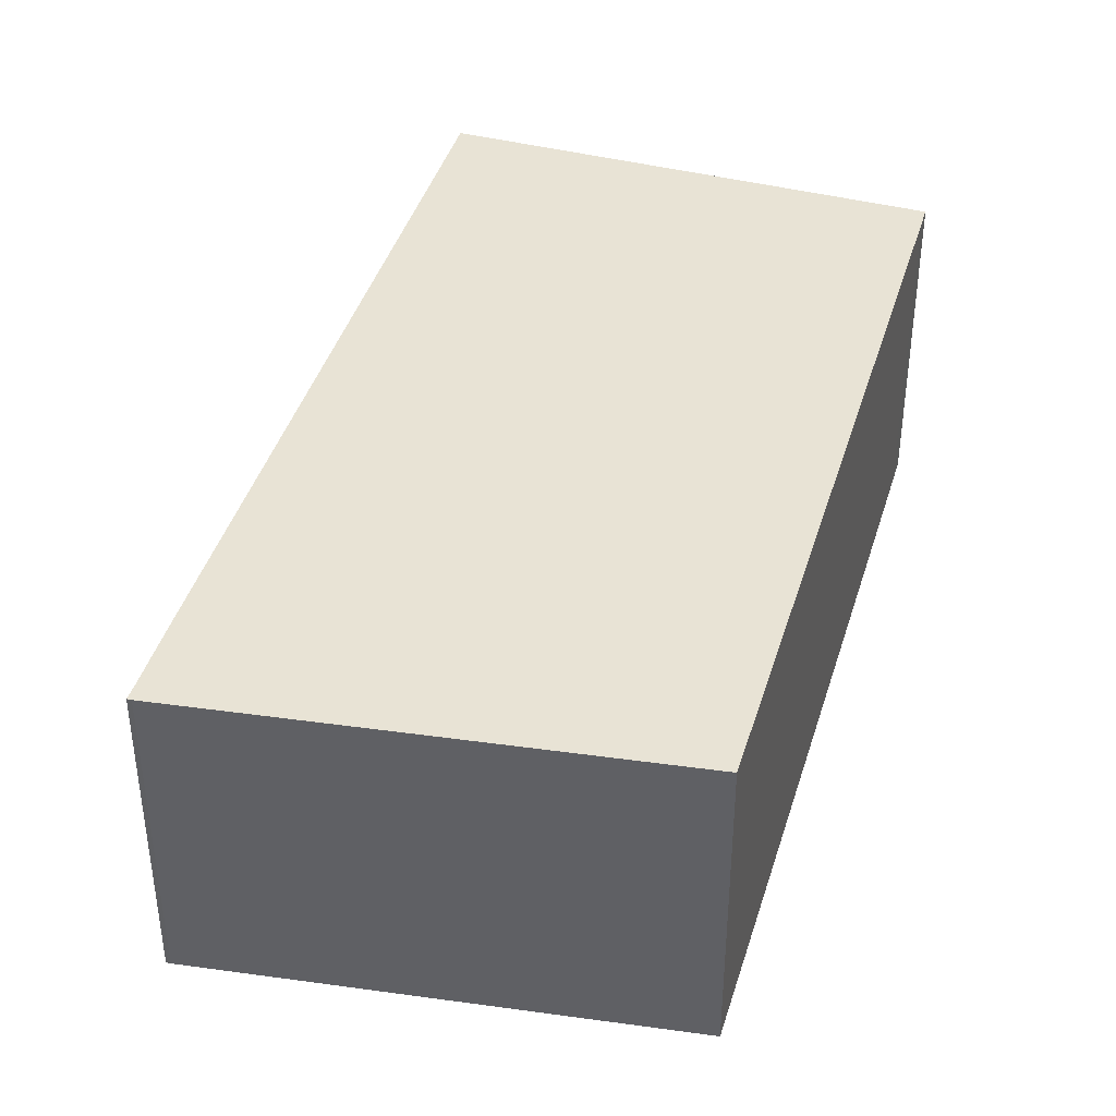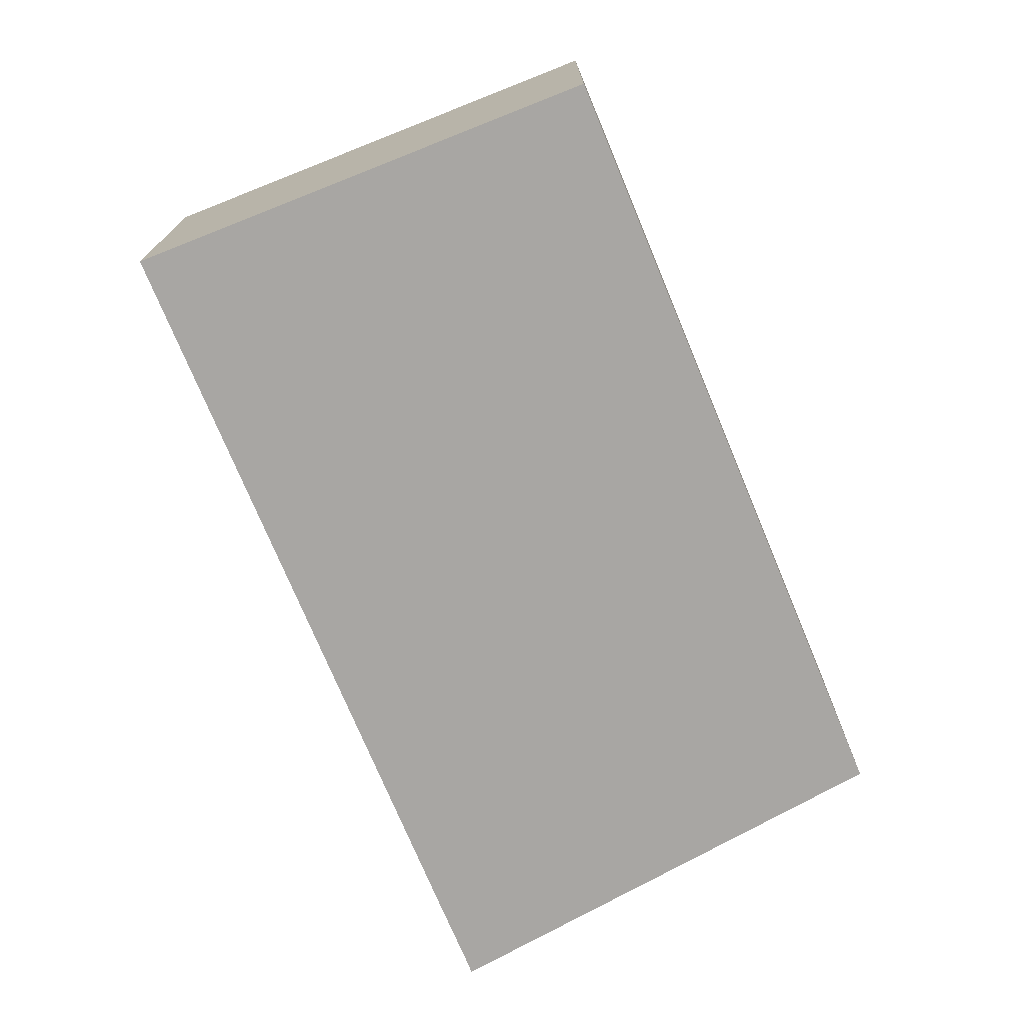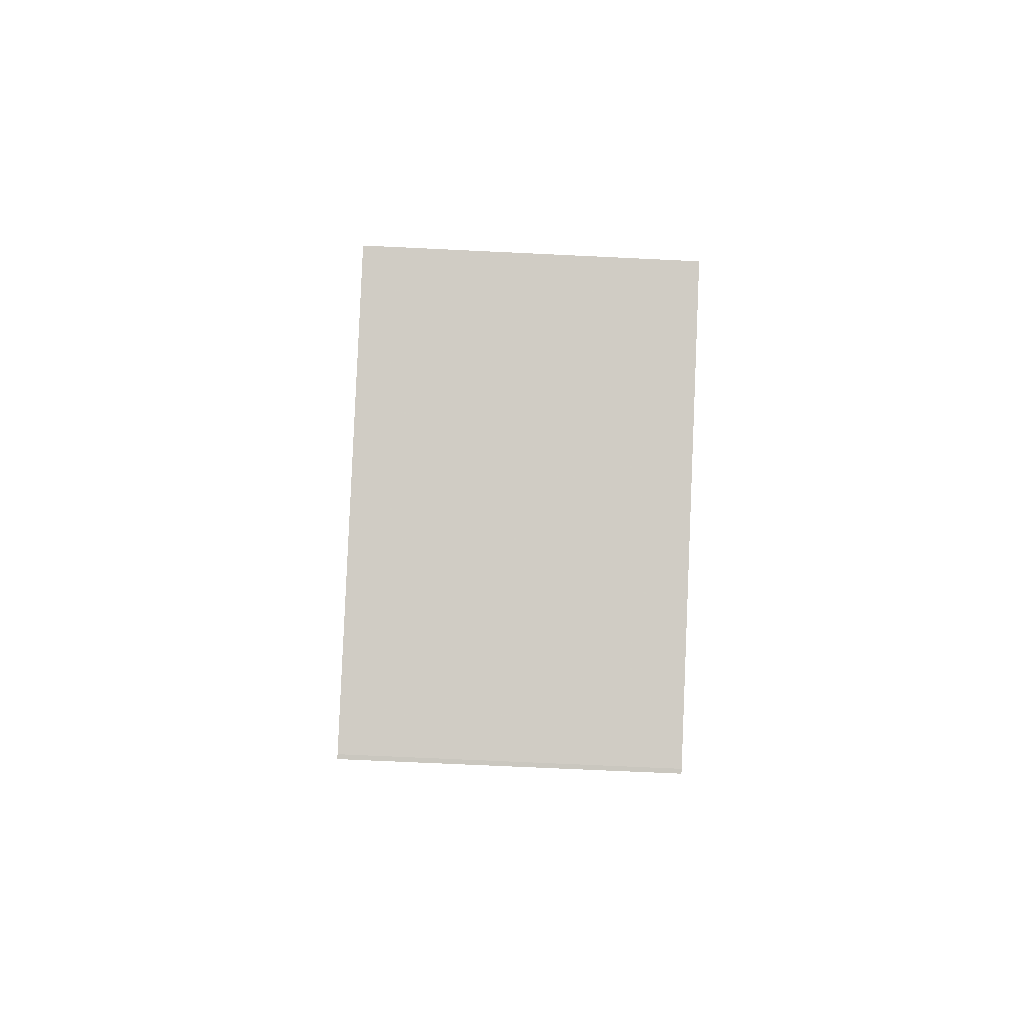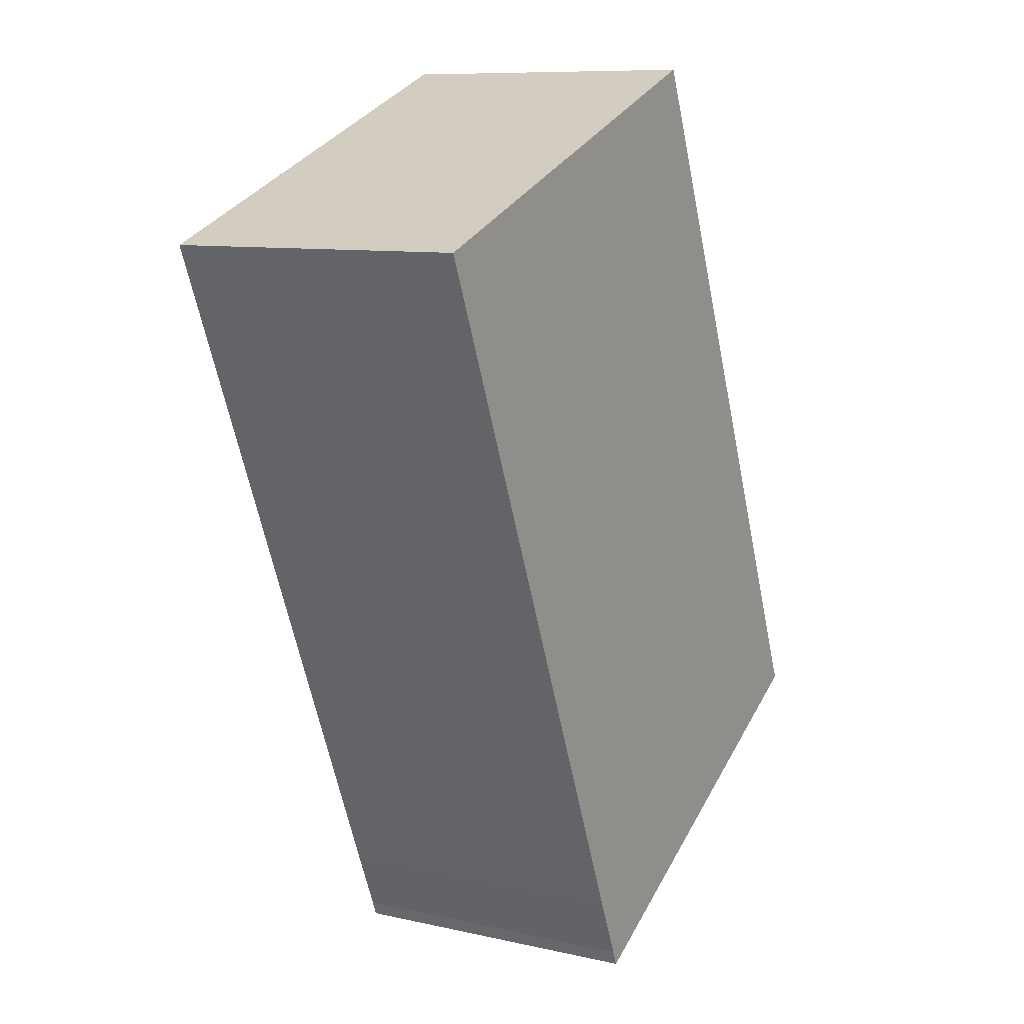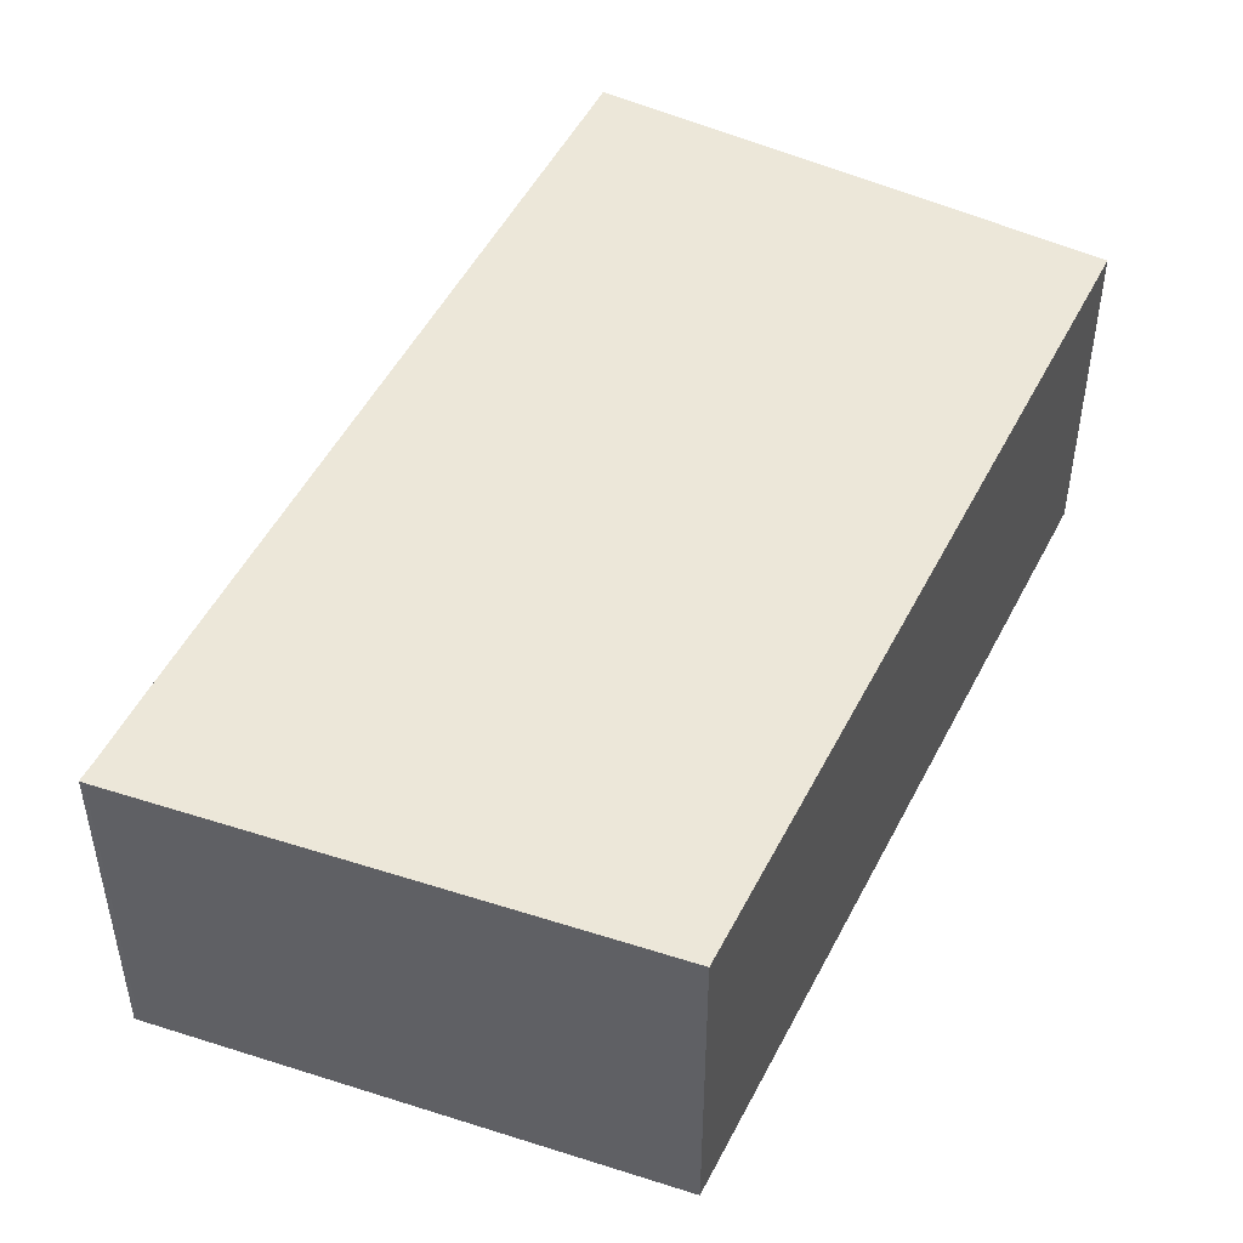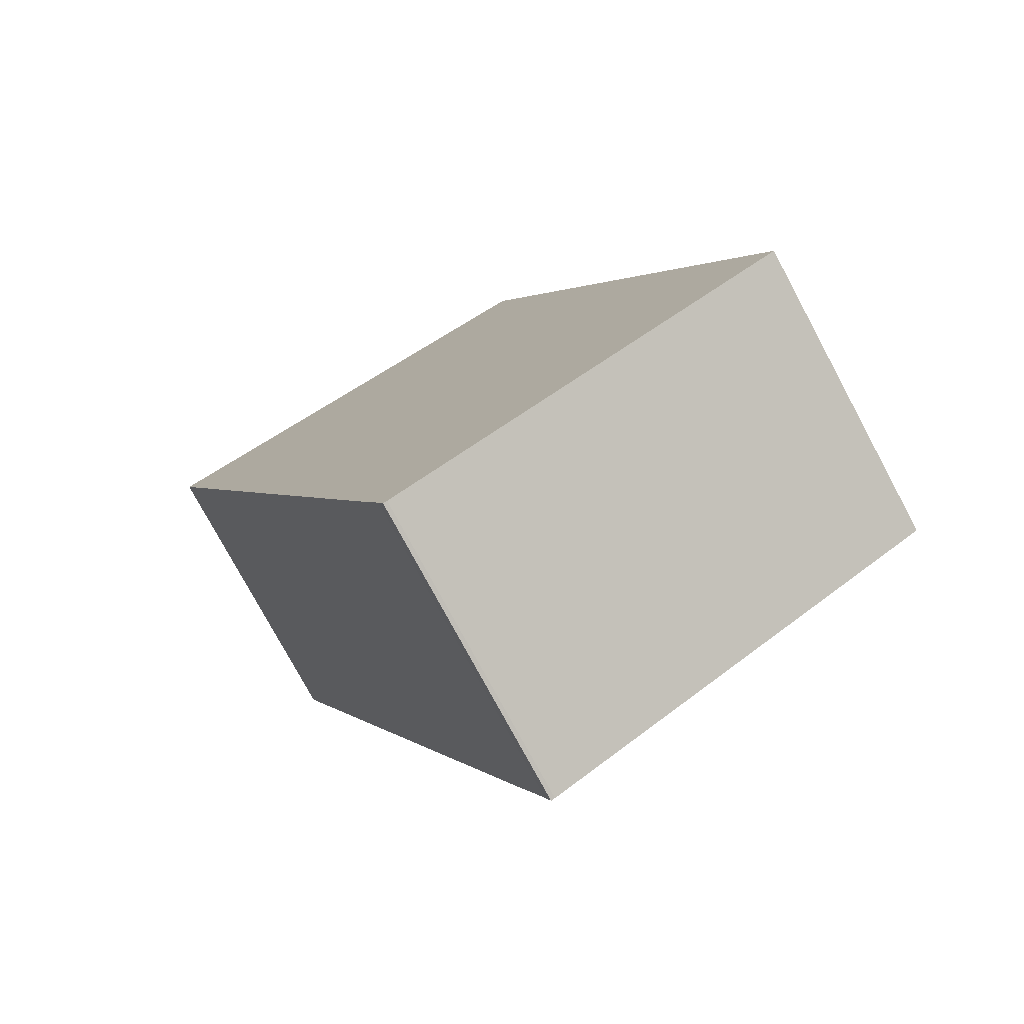
<metadata>
{"format":"obj","ext":"obj","renderer":"f3d","projection":"perspective","resolution":1024,"background":"white","views":[{"elev":41.3,"azim":-141.1,"up":"+Y"},{"elev":15.7,"azim":-179.9,"up":"+Z"},{"elev":-66.4,"azim":-92.8,"up":"+Z"},{"elev":9.5,"azim":120.5,"up":"+Z"},{"elev":49.9,"azim":-131.2,"up":"+Y"},{"elev":-77.1,"azim":-151.7,"up":"+Z"}]}
</metadata>
<code>
v -2.458 0.08004 4.874
v -2.294 0.08004 5.269
v -2.287 0.08004 5.284
v -2.225 0.08004 4.743
v -2.222 0.08004 4.741
v -2.219 0.08004 4.75
v -2.204 0.08004 4.785
v -2.037 0.08004 5.185
v -2.287 -0.09822 5.284
v -2.294 -0.09822 5.269
v -2.458 -0.09822 4.874
v -2.225 -0.09822 4.743
v -2.222 -0.09822 4.741
v -2.219 -0.09822 4.75
v -2.204 -0.09822 4.785
v -2.037 -0.09822 5.185
v -2.222 -0.09822 4.741
v -2.225 -0.09822 4.743
v -2.225 0.08004 4.743
v -2.222 0.08004 4.741
v -2.219 -0.09822 4.75
v -2.222 -0.09822 4.741
v -2.222 0.08004 4.741
v -2.219 0.08004 4.75
v -2.204 -0.09822 4.785
v -2.219 -0.09822 4.75
v -2.219 0.08004 4.75
v -2.204 0.08004 4.785
v -2.037 -0.09822 5.185
v -2.204 -0.09822 4.785
v -2.204 0.08004 4.785
v -2.037 0.08004 5.185
v -2.15 -0.09822 5.23
v -2.037 -0.09822 5.185
v -2.037 0.08004 5.185
v -2.15 0.08004 5.23
v -2.206 -0.09822 5.252
v -2.15 -0.09822 5.23
v -2.15 0.08004 5.23
v -2.206 0.08004 5.252
v -2.286 -0.09822 5.284
v -2.206 -0.09822 5.252
v -2.206 0.08004 5.252
v -2.286 0.08004 5.284
v -2.287 -0.09822 5.284
v -2.286 -0.09822 5.284
v -2.286 0.08004 5.284
v -2.287 0.08004 5.284
v -2.291 -0.09822 5.276
v -2.287 -0.09822 5.284
v -2.287 0.08004 5.284
v -2.291 0.08004 5.276
v -2.294 -0.09822 5.269
v -2.291 -0.09822 5.276
v -2.291 0.08004 5.276
v -2.294 0.08004 5.269
v -2.458 -0.09822 4.874
v -2.294 -0.09822 5.269
v -2.294 0.08004 5.269
v -2.458 0.08004 4.874
f 1 2 3
f 4 1 3
f 5 4 3
f 6 5 3
f 7 6 3
f 8 7 3
f 9 10 11
f 9 11 12
f 9 12 13
f 9 13 14
f 9 14 15
f 16 9 15
f 17 18 19
f 17 19 20
f 21 22 23
f 21 23 24
f 25 26 27
f 25 27 28
f 29 30 31
f 29 31 32
f 33 34 35
f 33 35 36
f 37 38 39
f 37 39 40
f 41 42 43
f 41 43 44
f 45 46 47
f 45 47 48
f 49 50 51
f 49 51 52
f 53 54 55
f 53 55 56
f 57 58 59
f 57 59 60
f 1 12 11
f 12 1 4

</code>
